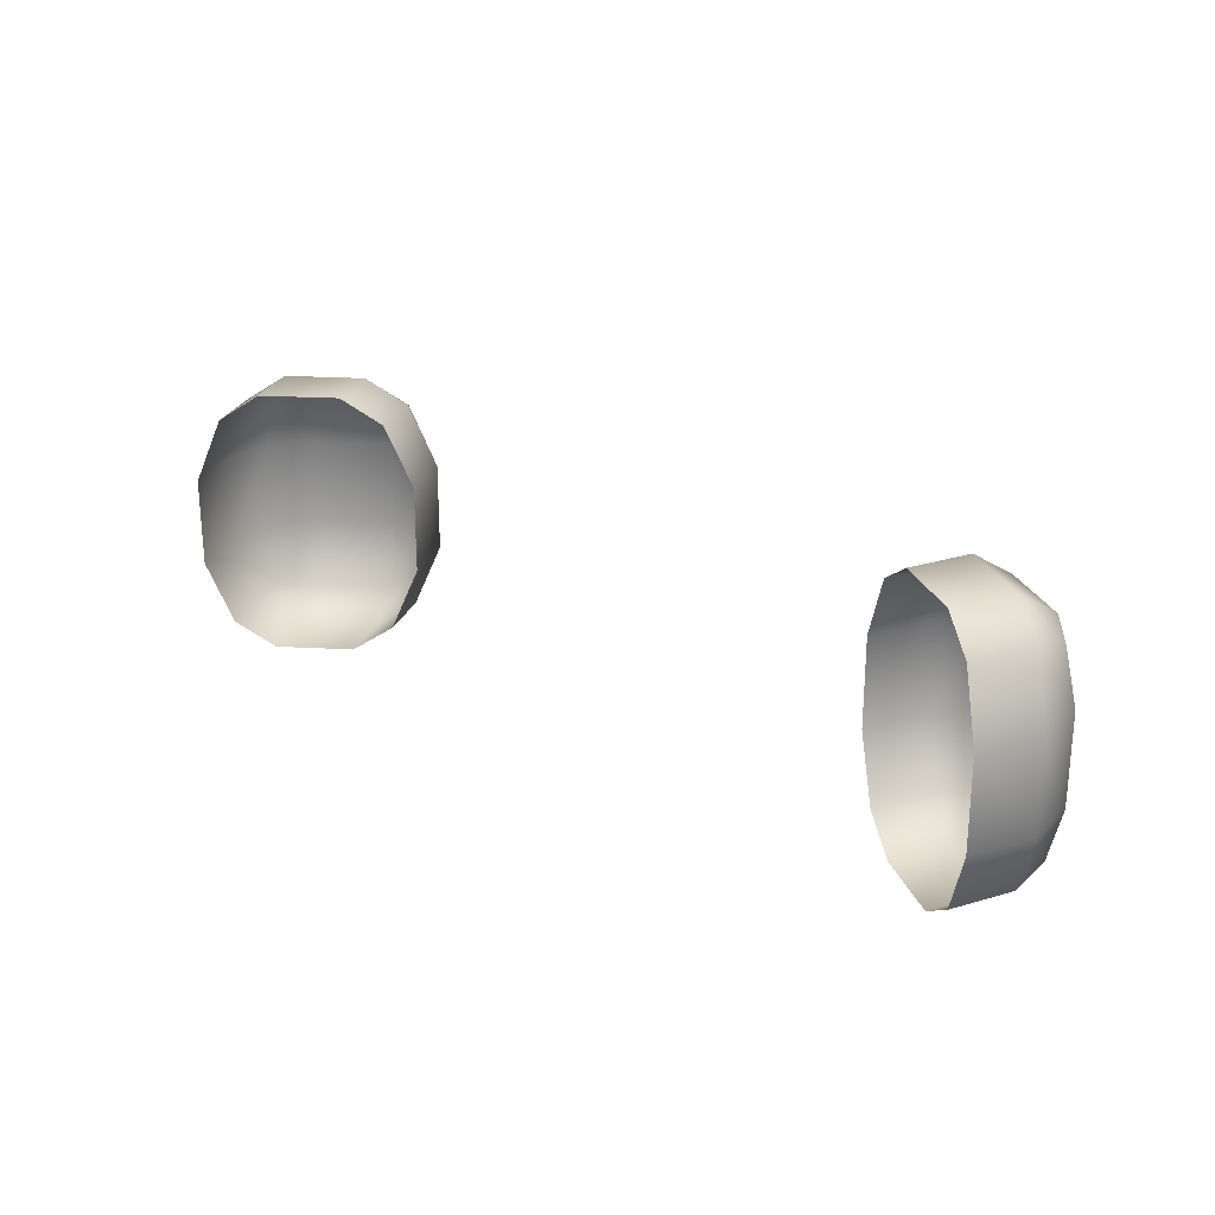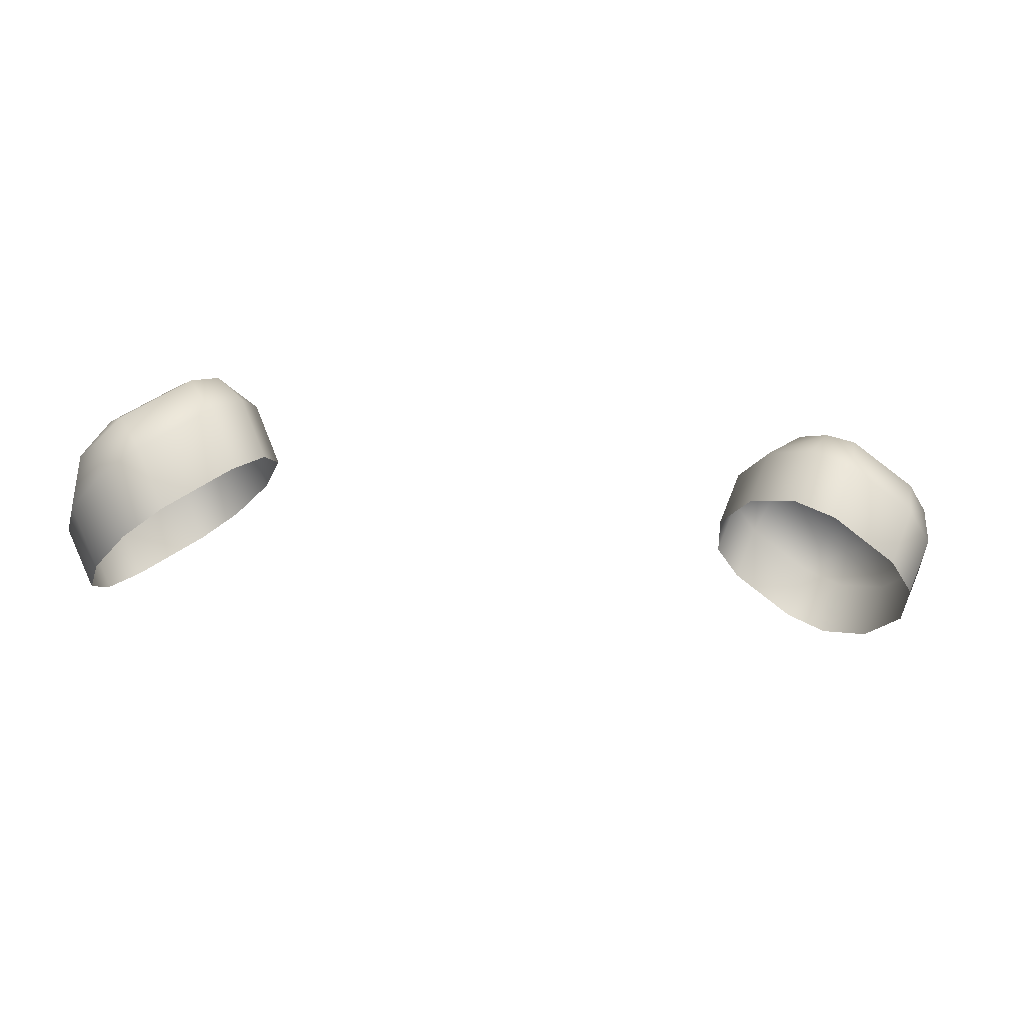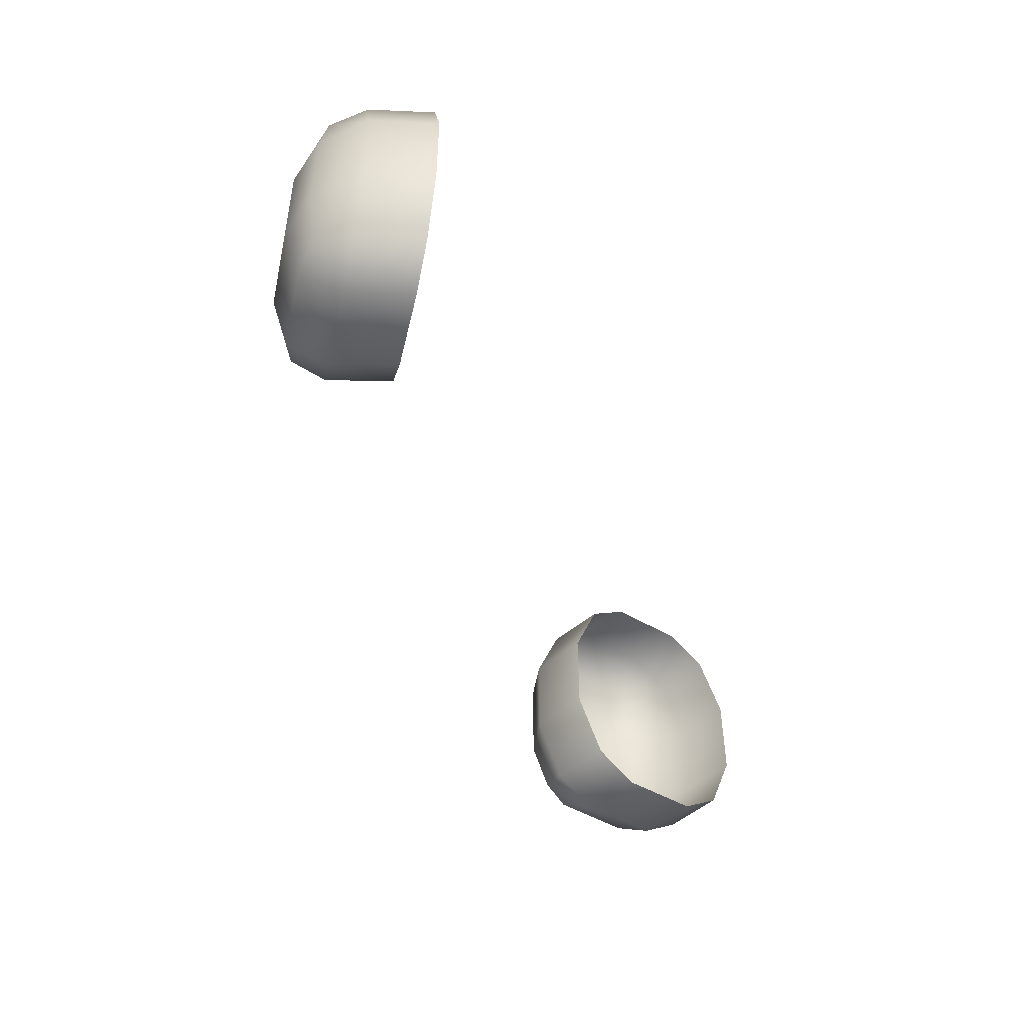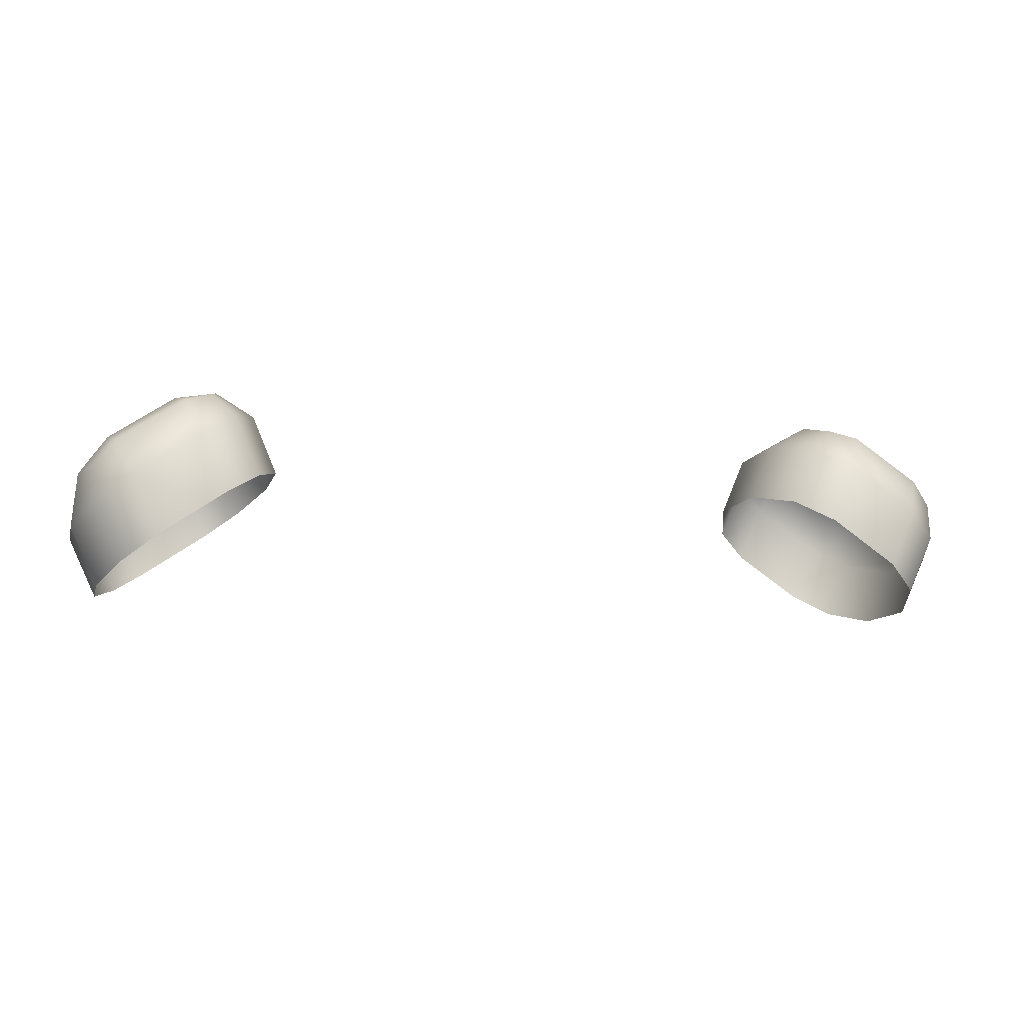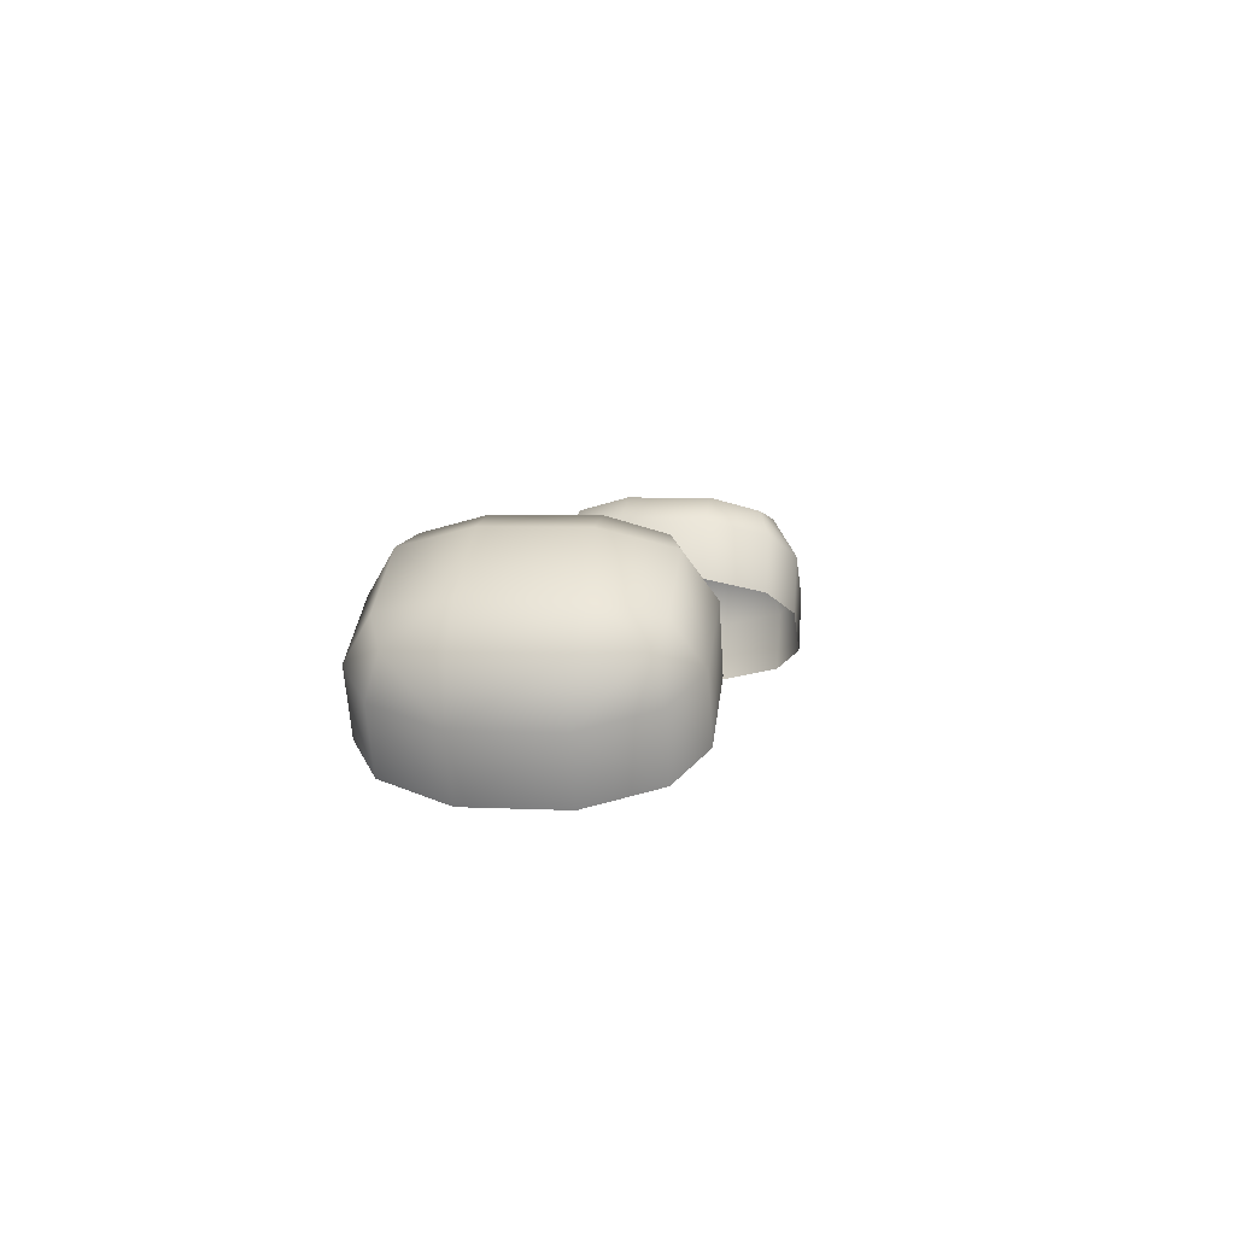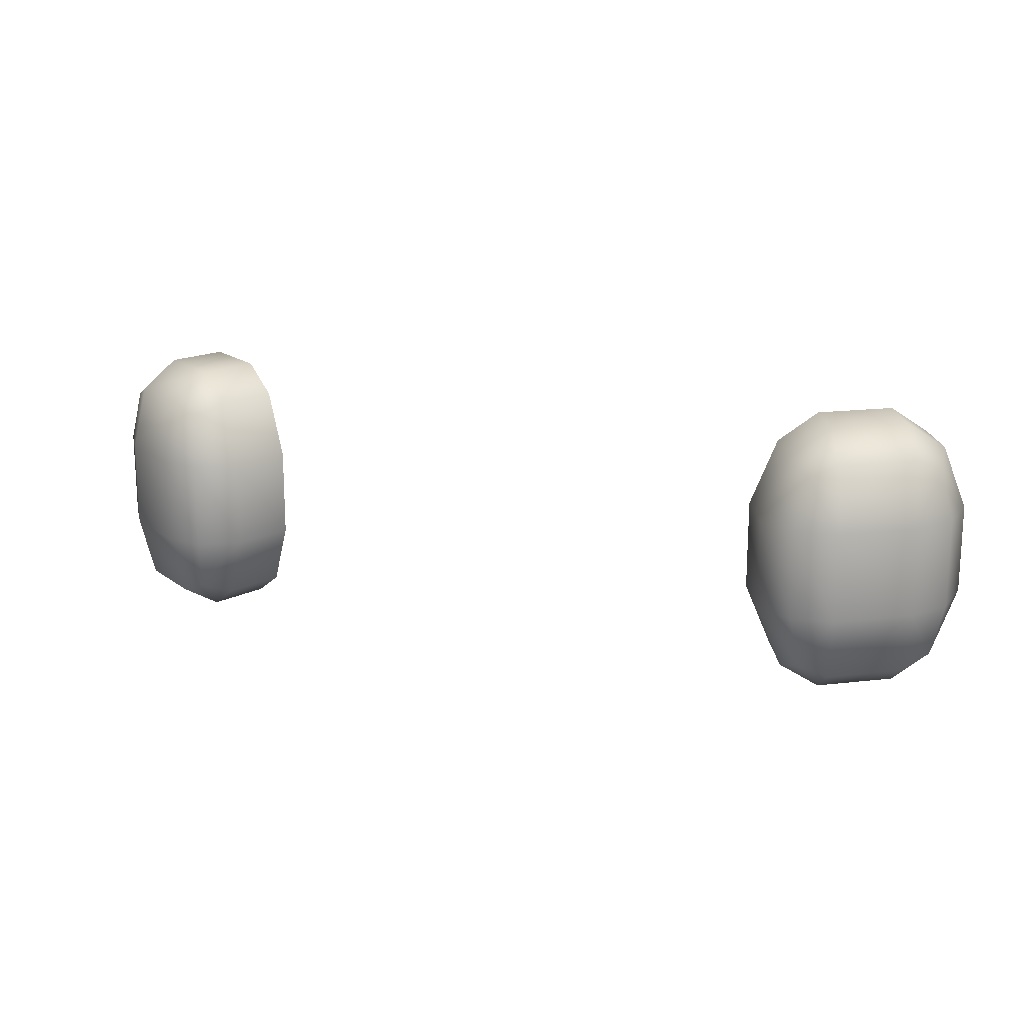
<metadata>
{"format":"obj","ext":"obj","renderer":"f3d","projection":"perspective","resolution":1024,"background":"white","views":[{"elev":24.4,"azim":-140.1,"up":"+Y"},{"elev":-15.9,"azim":-15.8,"up":"+Z"},{"elev":-47.3,"azim":111.6,"up":"+Y"},{"elev":-10.4,"azim":-14.3,"up":"+Z"},{"elev":4.4,"azim":99.5,"up":"+Z"},{"elev":16.9,"azim":21.0,"up":"+Y"}]}
</metadata>
<code>
o character_skeleton_warrior_eyes_Cube.7635
v 0.1279 -0.02135 0.002099
v 0.1557 -0.06494 -0.01679
v 0.159 0.02135 0.04157
v 0.151 0.05217 0.02288
v 0.1624 0.04652 0.0348
v 0.1757 0.05217 0.0302
v 0.14 0.02135 0.0304
v 0.1677 0.06494 0.01151
v 0.179 0.02135 0.03795
v 0.151 -0.05217 0.02288
v 0.159 -0.02135 0.04157
v 0.1624 -0.04652 0.0348
v 0.1757 -0.05217 0.0302
v 0.14 -0.02135 0.0304
v 0.179 -0.02135 0.03795
v 0.1677 -0.06494 0.01151
v 0.139 -0.05217 -0.005428
v 0.1557 0.06494 -0.01679
v 0.1279 0.02135 0.002099
v 0.139 0.05217 -0.005428
v 0.1998 -0.06494 -0.01035
v 0.2267 -0.02135 -0.02924
v 0.2111 -0.02135 0.01609
v 0.2162 -0.05217 -0.02171
v 0.2181 -0.04652 -0.003114
v 0.2244 -0.02135 -0.003018
v 0.2078 -0.05217 0.008346
v 0.1998 0.06494 -0.01035
v 0.2111 0.02135 0.01609
v 0.2267 0.02135 -0.02924
v 0.2078 0.05217 0.008346
v 0.2181 0.04652 -0.003114
v 0.2244 0.02135 -0.003018
v 0.2162 0.05217 -0.02171
v 0.1873 -0.06494 -0.03865
v 0.2135 -0.02135 -0.05754
v 0.2033 -0.05217 -0.05001
v 0.1875 0.06494 -0.03865
v 0.2135 0.02135 -0.05754
v 0.2033 0.05217 -0.05001
v -0.2135 -0.02135 -0.05754
v -0.1872 -0.06494 -0.03865
v -0.2244 0.02135 -0.003018
v -0.2162 0.05217 -0.02171
v -0.2181 0.04652 -0.003114
v -0.2078 0.05217 0.008346
v -0.2267 0.02135 -0.02924
v -0.1998 0.06494 -0.01035
v -0.2111 0.02135 0.01609
v -0.2162 -0.05217 -0.02171
v -0.2244 -0.02135 -0.003018
v -0.2181 -0.04652 -0.003114
v -0.2078 -0.05217 0.008346
v -0.2267 -0.02135 -0.02924
v -0.2111 -0.02135 0.01609
v -0.1998 -0.06494 -0.01035
v -0.2033 -0.05217 -0.05001
v -0.1875 0.06494 -0.03865
v -0.2134 0.02135 -0.05754
v -0.2033 0.05217 -0.05001
v -0.1677 -0.06494 0.01151
v -0.14 -0.02135 0.0304
v -0.179 -0.02135 0.03795
v -0.151 -0.05217 0.02288
v -0.1624 -0.04652 0.0348
v -0.159 -0.02135 0.04157
v -0.1757 -0.05217 0.0302
v -0.1677 0.06494 0.01151
v -0.179 0.02135 0.03795
v -0.14 0.02135 0.0304
v -0.1757 0.05217 0.0302
v -0.1624 0.04652 0.0348
v -0.159 0.02135 0.04157
v -0.151 0.05217 0.02288
v -0.1557 -0.06494 -0.01679
v -0.1279 -0.02135 0.002099
v -0.139 -0.05217 -0.005428
v -0.1557 0.06494 -0.01679
v -0.1279 0.02135 0.002099
v -0.139 0.05217 -0.005428
f 17 10 14 1
f 30 34 32 33
f 2 16 10 17
f 11 3 7 14
f 7 3 5 4
f 22 26 25 24
f 8 4 5 6
f 15 11 12 13
f 9 6 5 3
f 16 13 12 10
f 23 29 9 15
f 36 39 30 22
f 38 18 8 28
f 8 18 20 4
f 29 33 32 31
f 28 31 32 34
f 15 9 3 11
f 21 24 25 27
f 23 27 25 26
f 14 7 19 1
f 14 10 12 11
f 4 20 19 7
f 21 35 37 24
f 24 37 36 22
f 38 28 34 40
f 40 34 30 39
f 29 23 26 33
f 33 26 22 30
f 16 21 27 13
f 13 27 23 15
f 28 8 6 31
f 31 6 9 29
f 2 35 21 16
f 57 50 54 41
f 70 74 72 73
f 42 56 50 57
f 51 43 47 54
f 47 43 45 44
f 62 66 65 64
f 48 44 45 46
f 55 51 52 53
f 49 46 45 43
f 56 53 52 50
f 63 69 49 55
f 76 79 70 62
f 78 58 48 68
f 48 58 60 44
f 69 73 72 71
f 68 71 72 74
f 55 49 43 51
f 61 64 65 67
f 63 67 65 66
f 54 47 59 41
f 54 50 52 51
f 44 60 59 47
f 61 75 77 64
f 64 77 76 62
f 78 68 74 80
f 80 74 70 79
f 69 63 66 73
f 73 66 62 70
f 56 61 67 53
f 53 67 63 55
f 68 48 46 71
f 71 46 49 69
f 42 75 61 56

</code>
